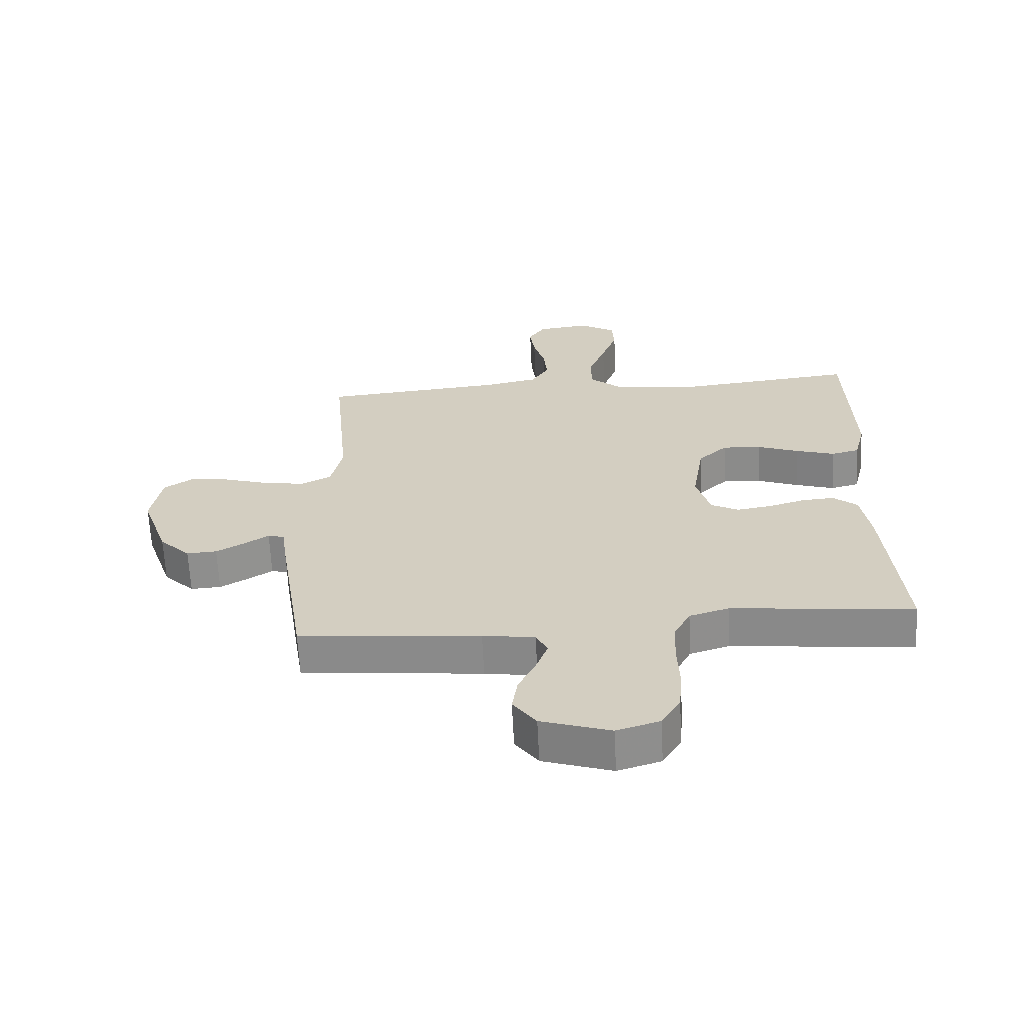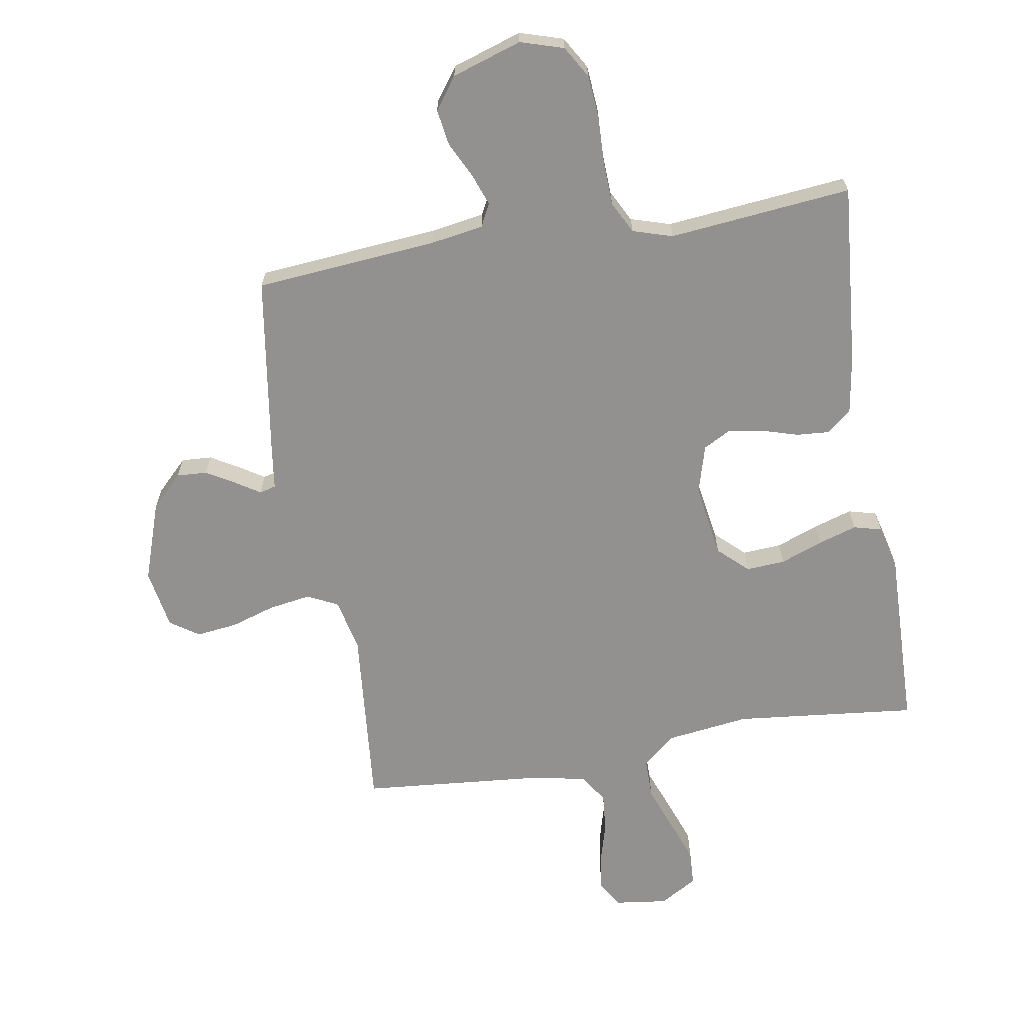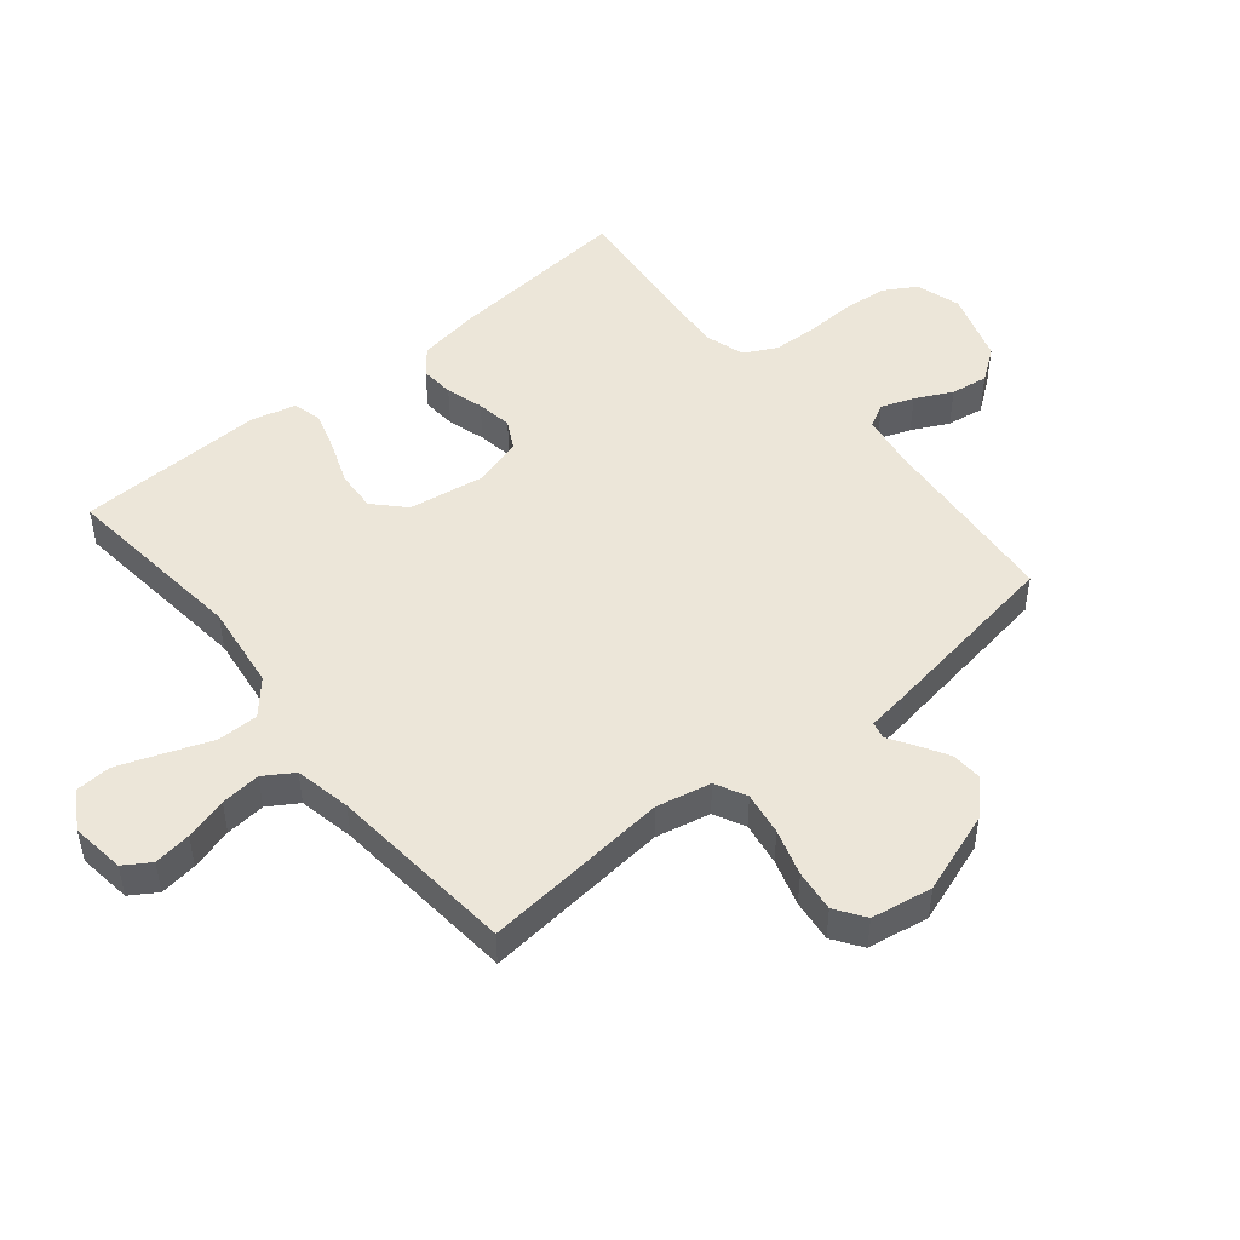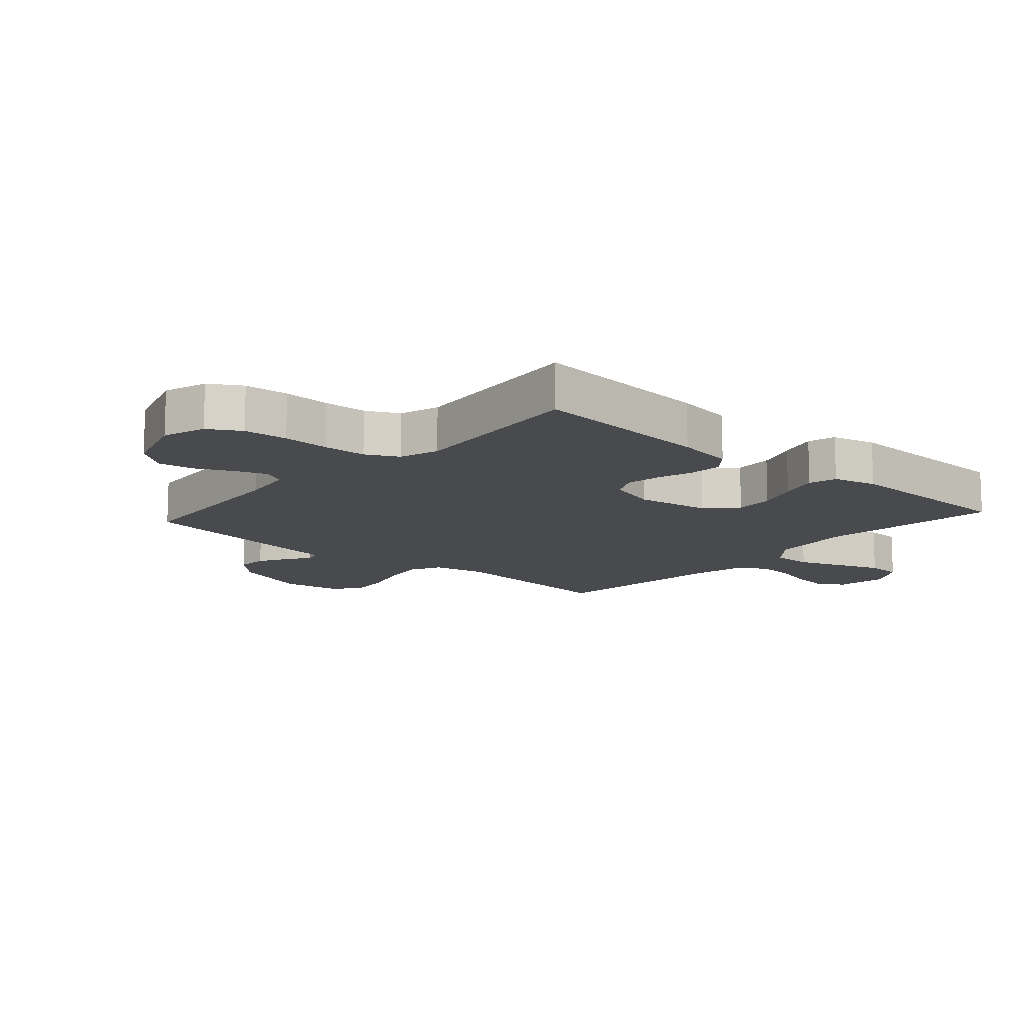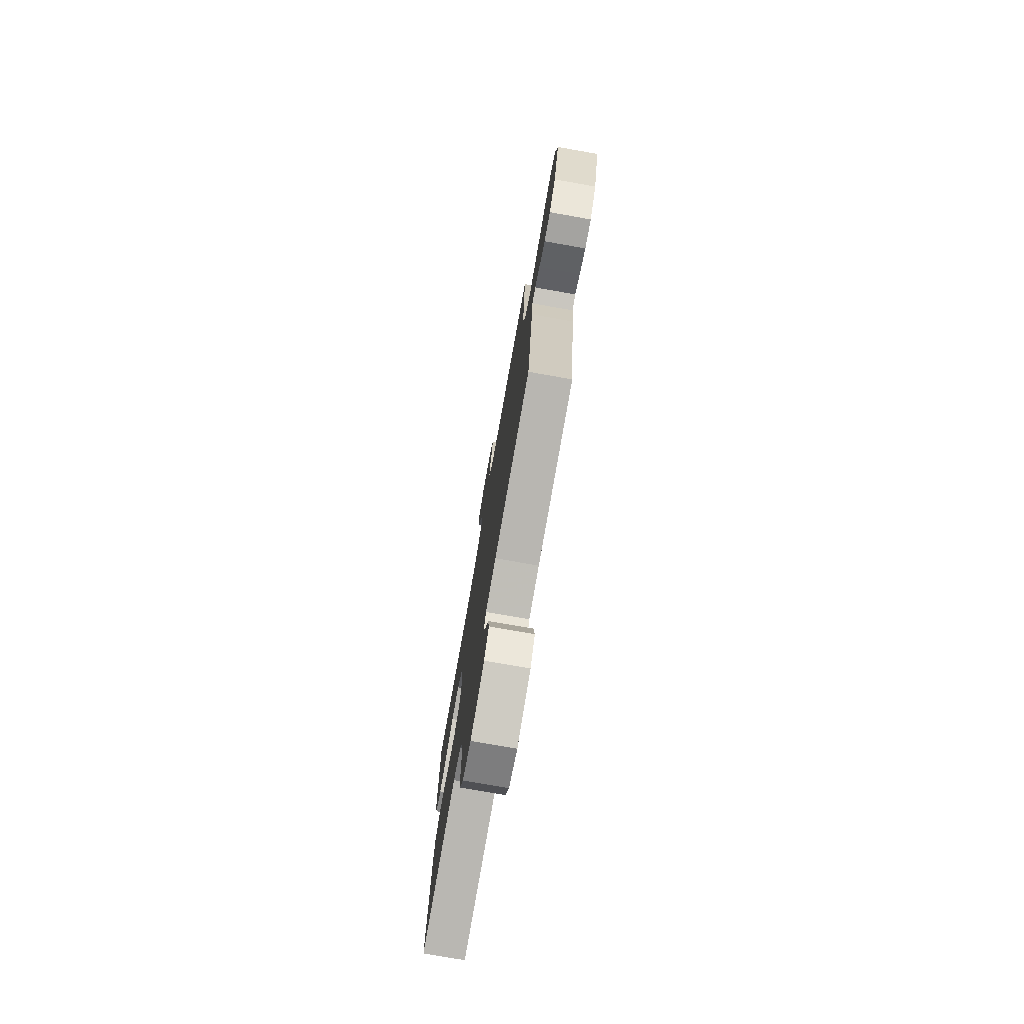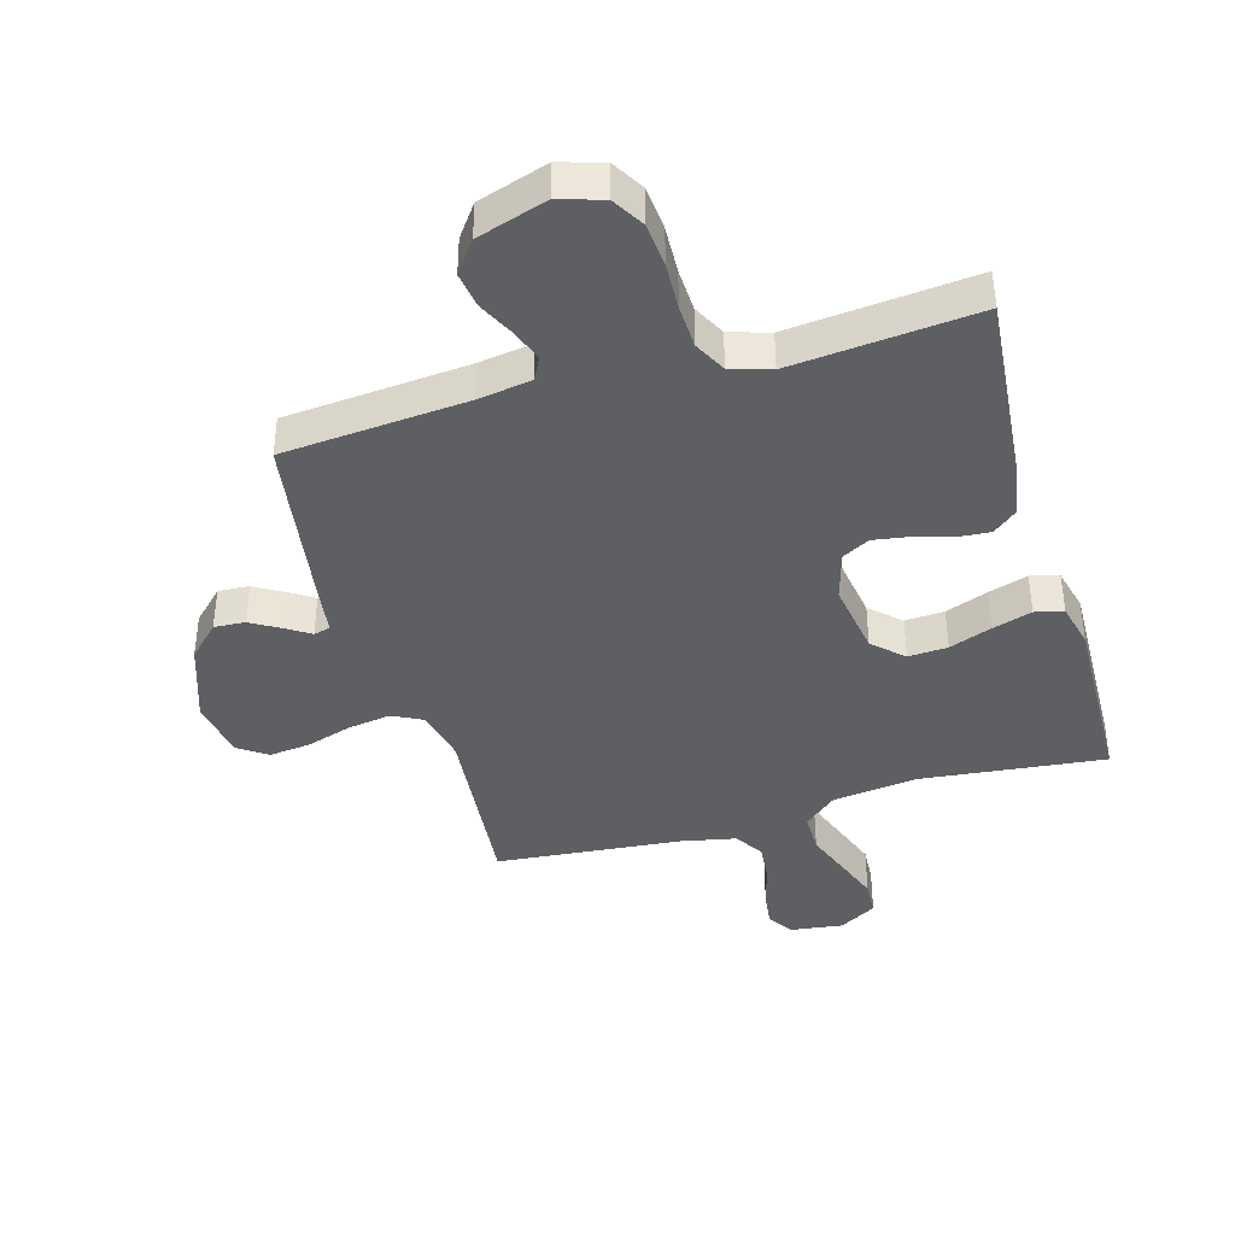
<metadata>
{"format":"obj","ext":"obj","renderer":"f3d","projection":"perspective","resolution":1024,"background":"white","views":[{"elev":-64.4,"azim":-177.2,"up":"+Z"},{"elev":-66.1,"azim":-170.4,"up":"+Y"},{"elev":48.8,"azim":50.5,"up":"+Y"},{"elev":-12.8,"azim":-131.8,"up":"+Y"},{"elev":-76.4,"azim":80.0,"up":"+Z"},{"elev":-40.2,"azim":-164.0,"up":"+Y"}]}
</metadata>
<code>
v 0.5 0.07 -0.5
v 0.2 0.07 -0.526
v 0.114 0.07 -0.54
v 0.095 0.07 -0.577
v 0.114 0.07 -0.629
v 0.143 0.07 -0.688
v 0.152 0.07 -0.747
v 0.114 0.07 -0.799
v 0 0.07 -0.836
v -0.071 0.07 -0.814
v -0.102 0.07 -0.762
v -0.108 0.07 -0.69
v -0.105 0.07 -0.613
v -0.108 0.07 -0.542
v -0.135 0.07 -0.49
v -0.2 0.07 -0.47
v -0.5 0.07 -0.5
v -0.474 0.07 -0.2
v -0.459 0.07 -0.106
v -0.419 0.07 -0.073
v -0.365 0.07 -0.077
v -0.305 0.07 -0.095
v -0.248 0.07 -0.104
v -0.203 0.07 -0.08
v -0.18 0.07 0
v -0.199 0.07 0.121
v -0.247 0.07 0.166
v -0.311 0.07 0.162
v -0.38 0.07 0.136
v -0.444 0.07 0.116
v -0.49 0.07 0.128
v -0.508 0.07 0.2
v -0.5 0.07 0.5
v -0.2 0.07 0.468
v -0.063 0.07 0.486
v -0.01 0.07 0.532
v -0.01 0.07 0.598
v -0.038 0.07 0.672
v -0.064 0.07 0.743
v -0.061 0.07 0.801
v 0 0.07 0.837
v 0.086 0.07 0.826
v 0.113 0.07 0.784
v 0.105 0.07 0.724
v 0.086 0.07 0.656
v 0.08 0.07 0.592
v 0.11 0.07 0.545
v 0.2 0.07 0.527
v 0.5 0.07 0.5
v 0.472 0.07 0.2
v 0.491 0.07 0.113
v 0.541 0.07 0.088
v 0.61 0.07 0.099
v 0.684 0.07 0.122
v 0.751 0.07 0.13
v 0.798 0.07 0.098
v 0.815 0.07 0
v 0.77 0.07 -0.131
v 0.719 0.07 -0.182
v 0.669 0.07 -0.179
v 0.621 0.07 -0.151
v 0.582 0.07 -0.126
v 0.555 0.07 -0.133
v 0.546 0.07 -0.2
v 0.5 0 -0.5
v 0.2 0 -0.526
v 0.114 0 -0.54
v 0.095 0 -0.577
v 0.114 0 -0.629
v 0.143 0 -0.688
v 0.152 0 -0.747
v 0.114 0 -0.799
v 0 0 -0.836
v -0.071 0 -0.814
v -0.102 0 -0.762
v -0.108 0 -0.69
v -0.105 0 -0.613
v -0.108 0 -0.542
v -0.135 0 -0.49
v -0.2 0 -0.47
v -0.5 0 -0.5
v -0.474 0 -0.2
v -0.459 0 -0.106
v -0.419 0 -0.073
v -0.365 0 -0.077
v -0.305 0 -0.095
v -0.248 0 -0.104
v -0.203 0 -0.08
v -0.18 0 0
v -0.199 0 0.121
v -0.247 0 0.166
v -0.311 0 0.162
v -0.38 0 0.136
v -0.444 0 0.116
v -0.49 0 0.128
v -0.508 0 0.2
v -0.5 0 0.5
v -0.2 0 0.468
v -0.063 0 0.486
v -0.01 0 0.532
v -0.01 0 0.598
v -0.038 0 0.672
v -0.064 0 0.743
v -0.061 0 0.801
v 0 0 0.837
v 0.086 0 0.826
v 0.113 0 0.784
v 0.105 0 0.724
v 0.086 0 0.656
v 0.08 0 0.592
v 0.11 0 0.545
v 0.2 0 0.527
v 0.5 0 0.5
v 0.472 0 0.2
v 0.491 0 0.113
v 0.541 0 0.088
v 0.61 0 0.099
v 0.684 0 0.122
v 0.751 0 0.13
v 0.798 0 0.098
v 0.815 0 0
v 0.77 0 -0.131
v 0.719 0 -0.182
v 0.669 0 -0.179
v 0.621 0 -0.151
v 0.582 0 -0.126
v 0.555 0 -0.133
v 0.546 0 -0.2
f 63 64 1 2
f 59 60 61 62
f 57 58 59 62
f 57 62 63
f 56 57 63
f 53 54 55 56
f 52 53 56 63
f 51 52 63 2
f 48 49 50
f 47 48 50 51
f 42 43 44 45
f 42 45 46
f 41 42 46
f 40 41 46
f 37 38 39 40
f 37 40 46 47
f 31 32 33 34
f 31 34 35
f 28 29 30 31
f 28 31 35
f 27 28 35 36
f 19 20 21 22
f 19 22 23
f 16 17 18 19
f 15 16 19 23
f 14 15 23 24
f 10 11 12 13
f 10 13 14
f 9 10 14
f 5 6 7 8
f 4 5 8 9
f 47 51 2 3
f 36 37 47 3
f 26 27 36
f 25 26 36 3
f 24 25 3 4
f 4 9 14 24
f 66 65 128 127
f 126 125 124 123
f 126 123 122 121
f 127 126 121
f 127 121 120
f 120 119 118 117
f 127 120 117 116
f 66 127 116 115
f 114 113 112
f 115 114 112 111
f 109 108 107 106
f 110 109 106
f 110 106 105
f 110 105 104
f 104 103 102 101
f 111 110 104 101
f 98 97 96 95
f 99 98 95
f 95 94 93 92
f 99 95 92
f 100 99 92 91
f 86 85 84 83
f 87 86 83
f 83 82 81 80
f 87 83 80 79
f 88 87 79 78
f 77 76 75 74
f 78 77 74
f 78 74 73
f 72 71 70 69
f 73 72 69 68
f 67 66 115 111
f 67 111 101 100
f 100 91 90
f 67 100 90 89
f 68 67 89 88
f 88 78 73 68
f 1 65 66 2
f 2 66 67 3
f 3 67 68 4
f 4 68 69 5
f 5 69 70 6
f 6 70 71 7
f 7 71 72 8
f 8 72 73 9
f 9 73 74 10
f 10 74 75 11
f 11 75 76 12
f 12 76 77 13
f 13 77 78 14
f 14 78 79 15
f 15 79 80 16
f 16 80 81 17
f 17 81 82 18
f 18 82 83 19
f 19 83 84 20
f 20 84 85 21
f 21 85 86 22
f 22 86 87 23
f 23 87 88 24
f 24 88 89 25
f 25 89 90 26
f 26 90 91 27
f 27 91 92 28
f 28 92 93 29
f 29 93 94 30
f 30 94 95 31
f 31 95 96 32
f 32 96 97 33
f 33 97 98 34
f 34 98 99 35
f 35 99 100 36
f 36 100 101 37
f 37 101 102 38
f 38 102 103 39
f 39 103 104 40
f 40 104 105 41
f 41 105 106 42
f 42 106 107 43
f 43 107 108 44
f 44 108 109 45
f 45 109 110 46
f 46 110 111 47
f 47 111 112 48
f 48 112 113 49
f 49 113 114 50
f 50 114 115 51
f 51 115 116 52
f 52 116 117 53
f 53 117 118 54
f 54 118 119 55
f 55 119 120 56
f 56 120 121 57
f 57 121 122 58
f 58 122 123 59
f 59 123 124 60
f 60 124 125 61
f 61 125 126 62
f 62 126 127 63
f 63 127 128 64
f 64 128 65 1

</code>
